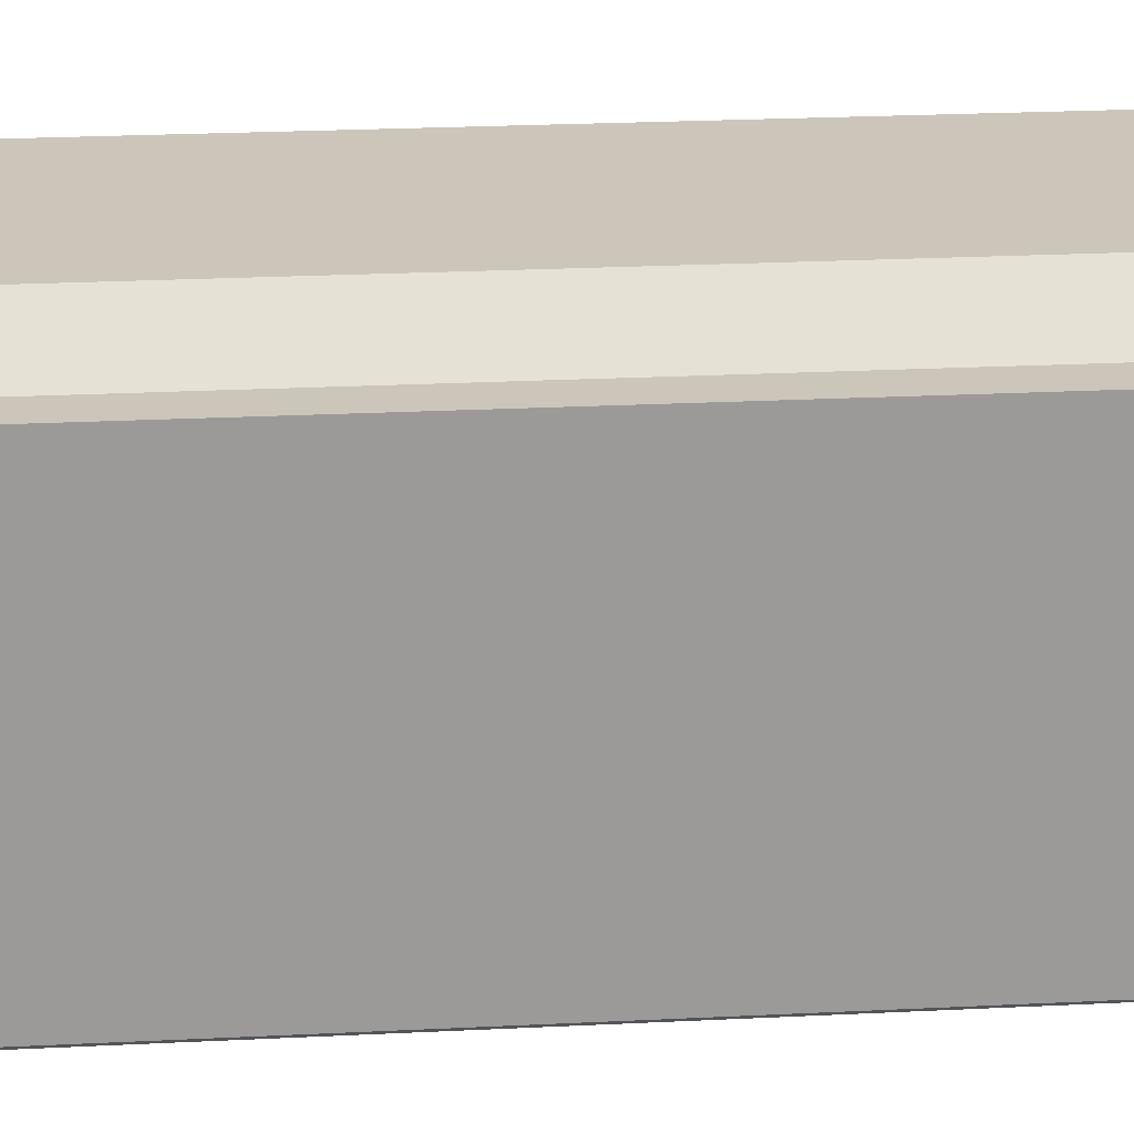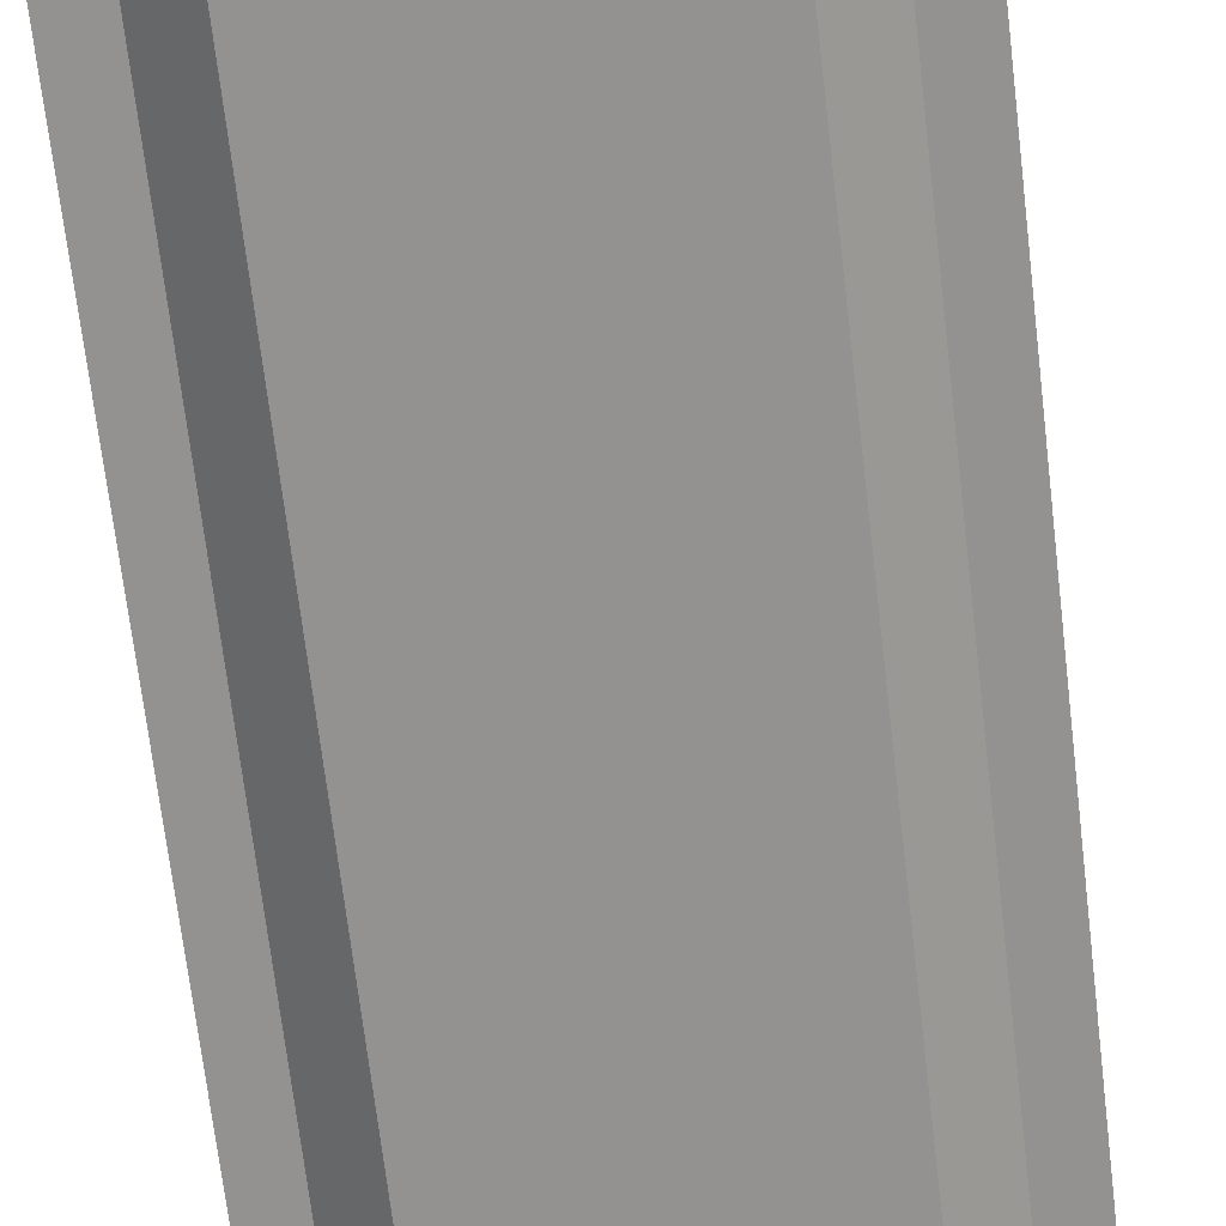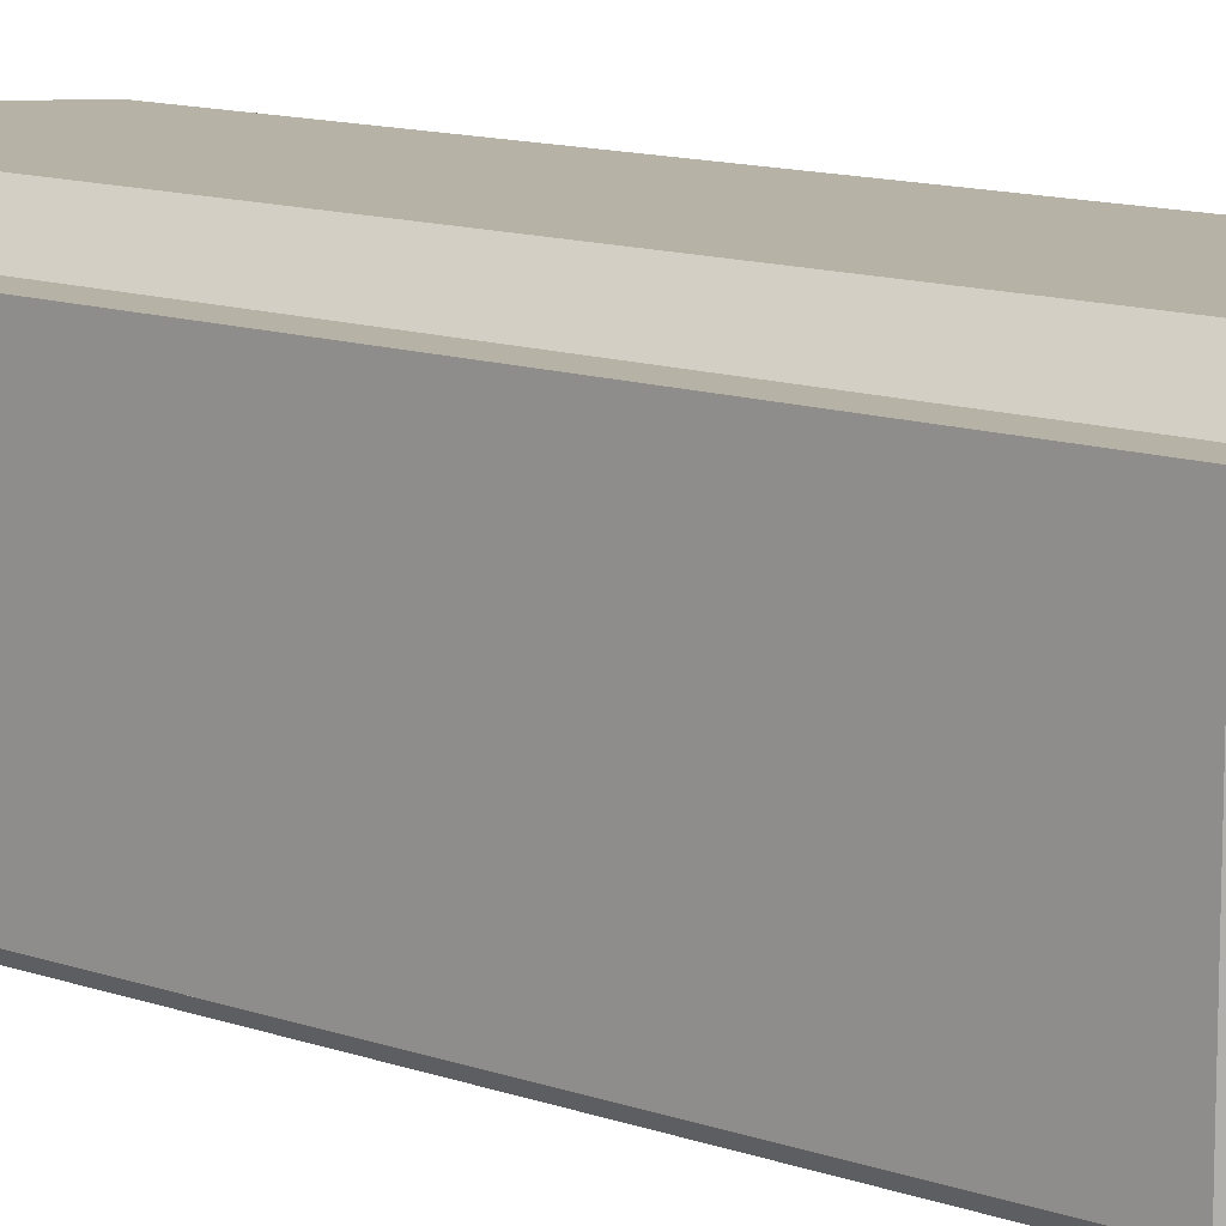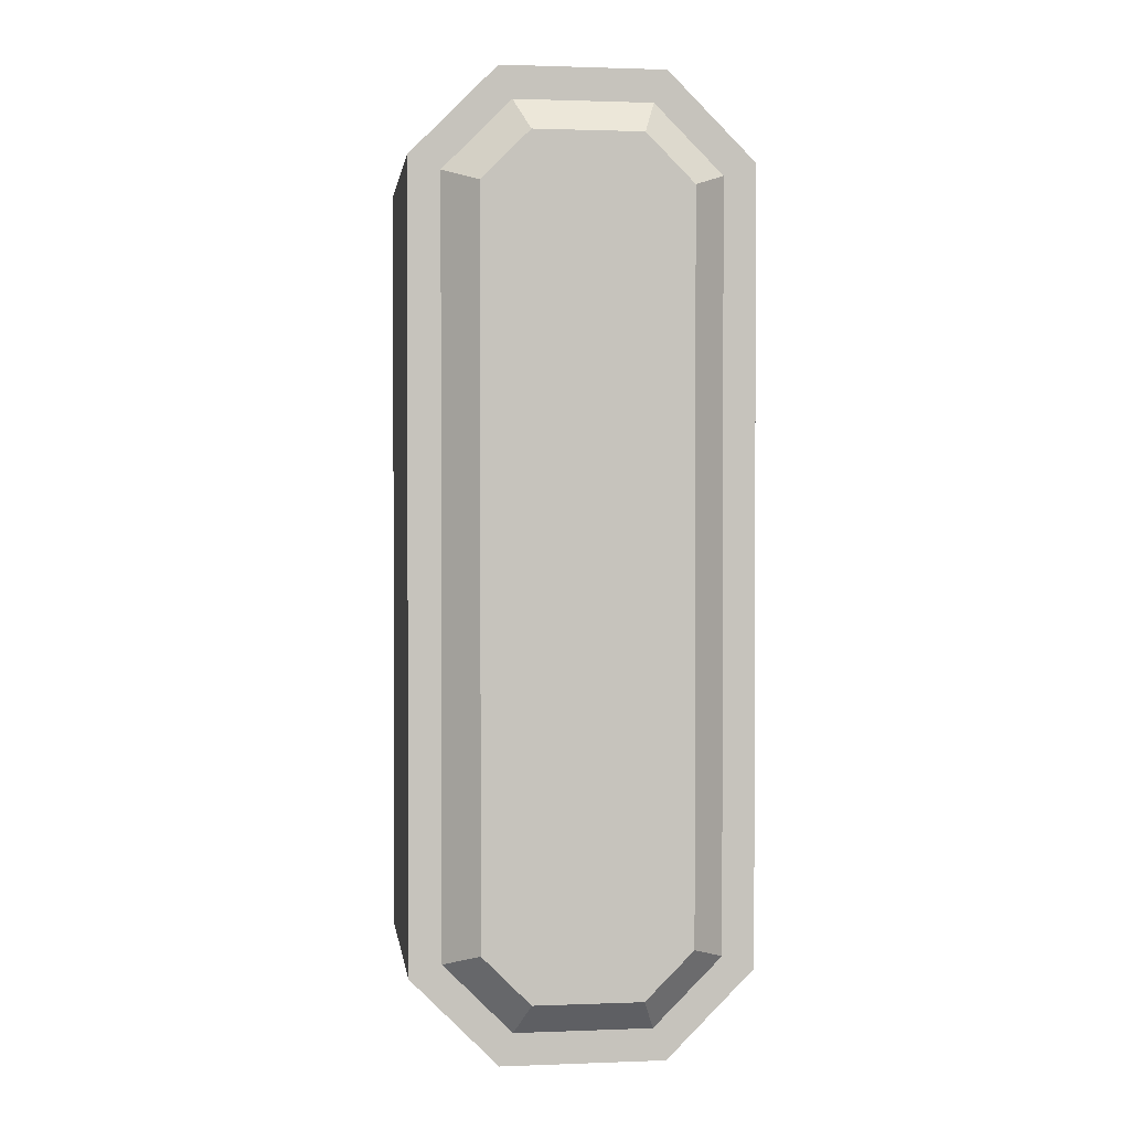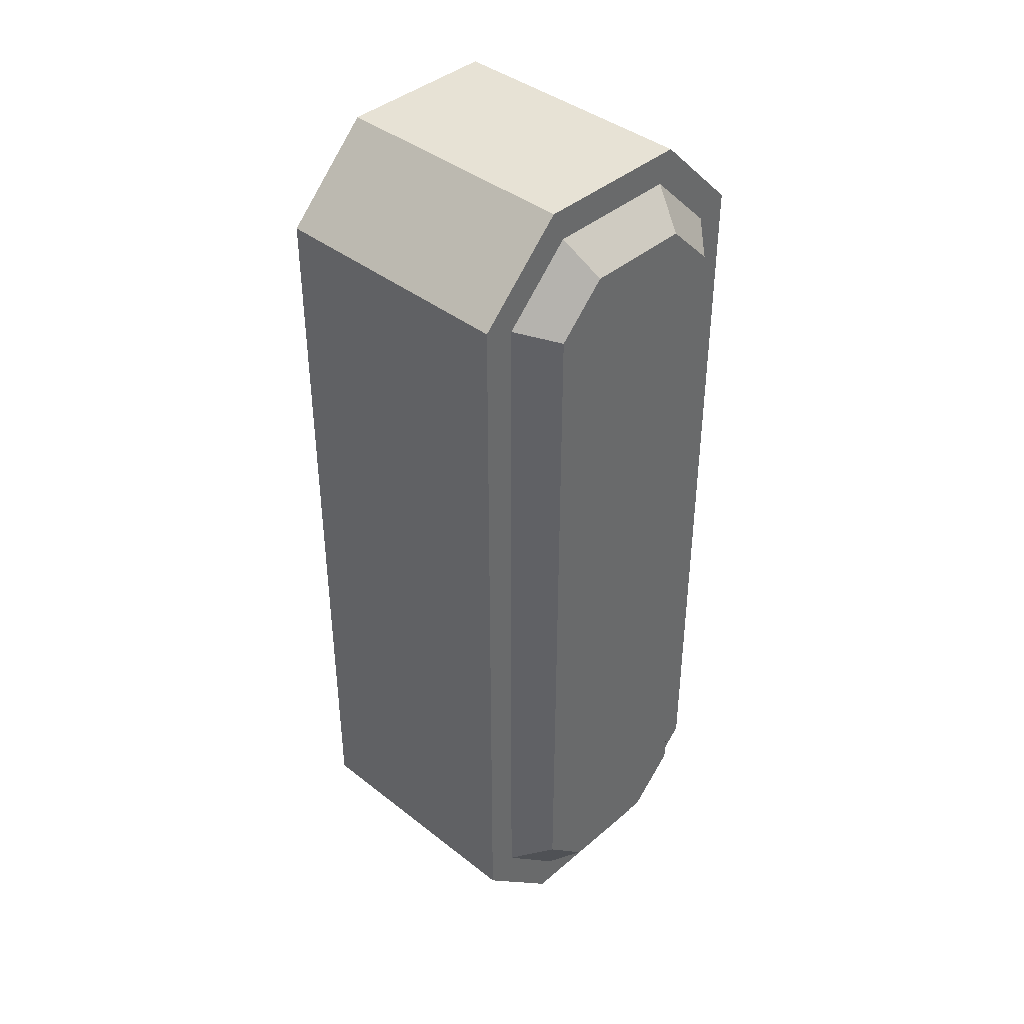
<metadata>
{"format":"obj","ext":"obj","renderer":"f3d","projection":"perspective","resolution":1024,"background":"white","views":[{"elev":21.0,"azim":-95.4,"up":"+Y"},{"elev":-66.5,"azim":6.6,"up":"+Y"},{"elev":12.3,"azim":129.5,"up":"+Y"},{"elev":1.5,"azim":172.2,"up":"+Z"},{"elev":40.5,"azim":-46.2,"up":"+Z"}]}
</metadata>
<code>
o MeshDoorwayDoor_7_2_GeomSubset_1
v 0.04373 -0.04117 0.005222
v 0.04018 -0.03262 0.01378
v 0.07087 -0.04117 0.005222
v 0.07441 -0.03262 0.01378
v 0.02307 -0.03262 -0.003333
v 0.03163 -0.04117 -0.006877
v 0.02307 0.03262 -0.003333
v 0.03163 0.04117 -0.006877
v 0.02307 0.03262 -0.1929
v 0.03163 0.04117 -0.1894
v 0.04373 0.04117 0.005222
v 0.04018 0.03262 0.01378
v 0.07087 0.04117 0.005222
v 0.07441 0.03262 0.01378
v 0.09152 -0.03262 -0.003333
v 0.08297 -0.04117 -0.006877
v 0.09152 0.03262 -0.003333
v 0.08297 0.04117 -0.006877
v 0.09152 0.03262 -0.1929
v 0.08297 0.04117 -0.1894
v 0.04373 -0.04117 -0.2015
v 0.04018 -0.03262 -0.21
v 0.07087 -0.04117 -0.2015
v 0.07441 -0.03262 -0.21
v 0.02307 -0.03262 -0.1929
v 0.03163 -0.04117 -0.1894
v 0.04373 0.04117 -0.2015
v 0.04018 0.03262 -0.21
v 0.07087 0.04117 -0.2015
v 0.07441 0.03262 -0.21
v 0.09152 -0.03262 -0.1929
v 0.08297 -0.04117 -0.1894
v 0.03687 0.03262 0.02178
v 0.03687 -0.03262 0.02178
v 0.07773 -0.03262 0.02178
v 0.07773 0.03262 0.02178
v 0.03687 -0.03262 -0.218
v 0.03687 0.03262 -0.218
v 0.07773 0.03262 -0.218
v 0.07773 -0.03262 -0.218
v 0.09952 -0.03262 -0.1962
v 0.09952 0.03262 -0.1962
v 0.09952 0.03262 -1.9e-05
v 0.09952 -0.03262 -1.9e-05
v 0.01507 0.03262 -0.1962
v 0.01507 -0.03262 -0.1962
v 0.01507 -0.03262 -1.9e-05
v 0.01507 0.03262 -1.9e-05
f 2 6 1
f 2 3 4
f 4 16 15
f 5 26 6
f 8 9 7
f 7 11 8
f 10 28 9
f 12 13 11
f 14 18 13
f 16 31 15
f 17 20 18
f 20 30 29
f 22 23 21
f 22 26 25
f 24 32 23
f 28 29 30
f 34 36 33
f 38 40 37
f 42 44 41
f 46 48 45
f 8 20 10
f 21 32 26
f 34 48 47
f 44 36 35
f 46 38 37
f 40 42 41
f 1 16 3
f 6 32 16
f 11 18 8
f 27 20 29
f 34 4 35
f 33 14 12
f 38 30 39
f 37 24 22
f 17 42 19
f 15 41 44
f 5 46 25
f 7 45 48
f 2 47 5
f 12 48 33
f 4 44 35
f 14 43 17
f 25 37 22
f 9 38 45
f 31 40 41
f 19 39 30
f 2 5 6
f 2 1 3
f 4 3 16
f 5 25 26
f 8 10 9
f 7 12 11
f 10 27 28
f 12 14 13
f 14 17 18
f 16 32 31
f 17 19 20
f 20 19 30
f 22 24 23
f 22 21 26
f 24 31 32
f 28 27 29
f 34 35 36
f 38 39 40
f 42 43 44
f 46 47 48
f 8 18 20
f 21 23 32
f 34 33 48
f 44 43 36
f 46 45 38
f 40 39 42
f 1 6 16
f 6 26 32
f 11 13 18
f 27 10 20
f 34 2 4
f 33 36 14
f 38 28 30
f 37 40 24
f 17 43 42
f 15 31 41
f 5 47 46
f 7 9 45
f 2 34 47
f 12 7 48
f 4 15 44
f 14 36 43
f 25 46 37
f 9 28 38
f 31 24 40
f 19 42 39

</code>
